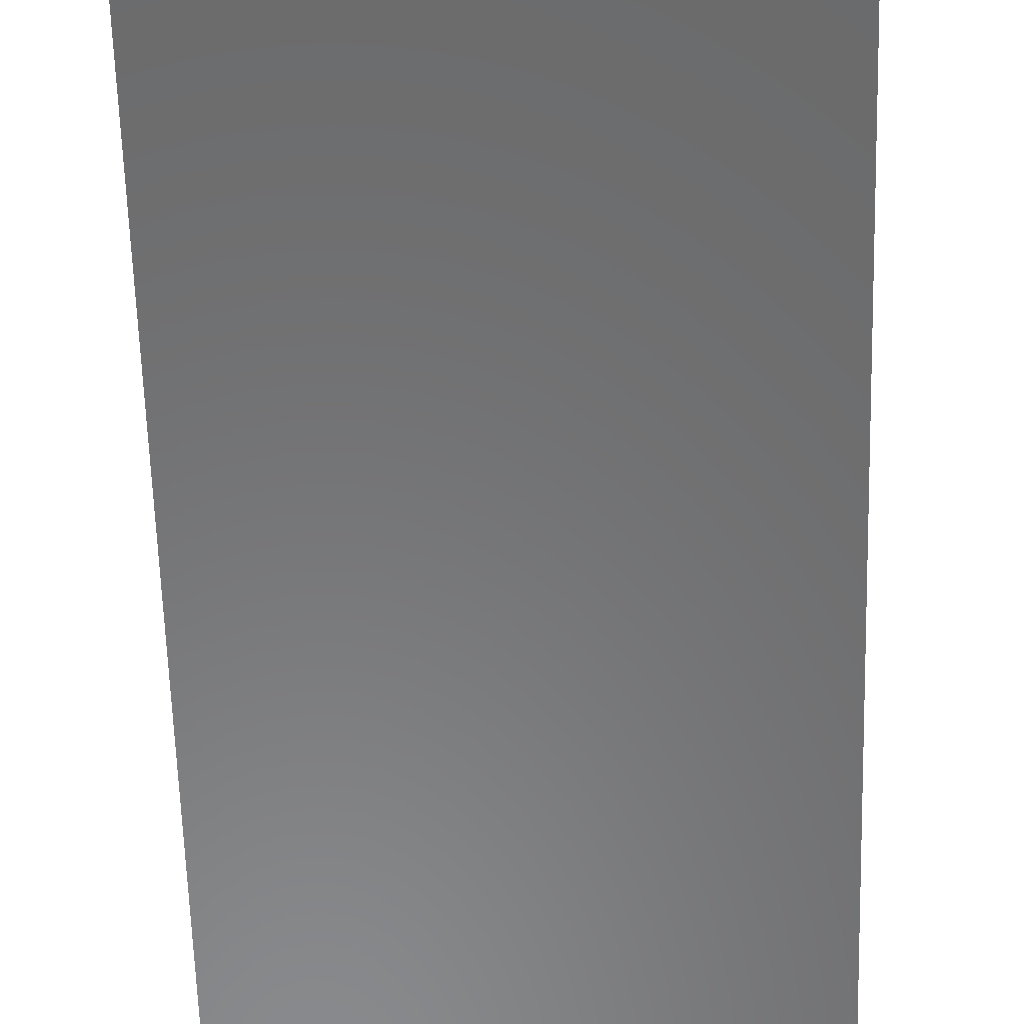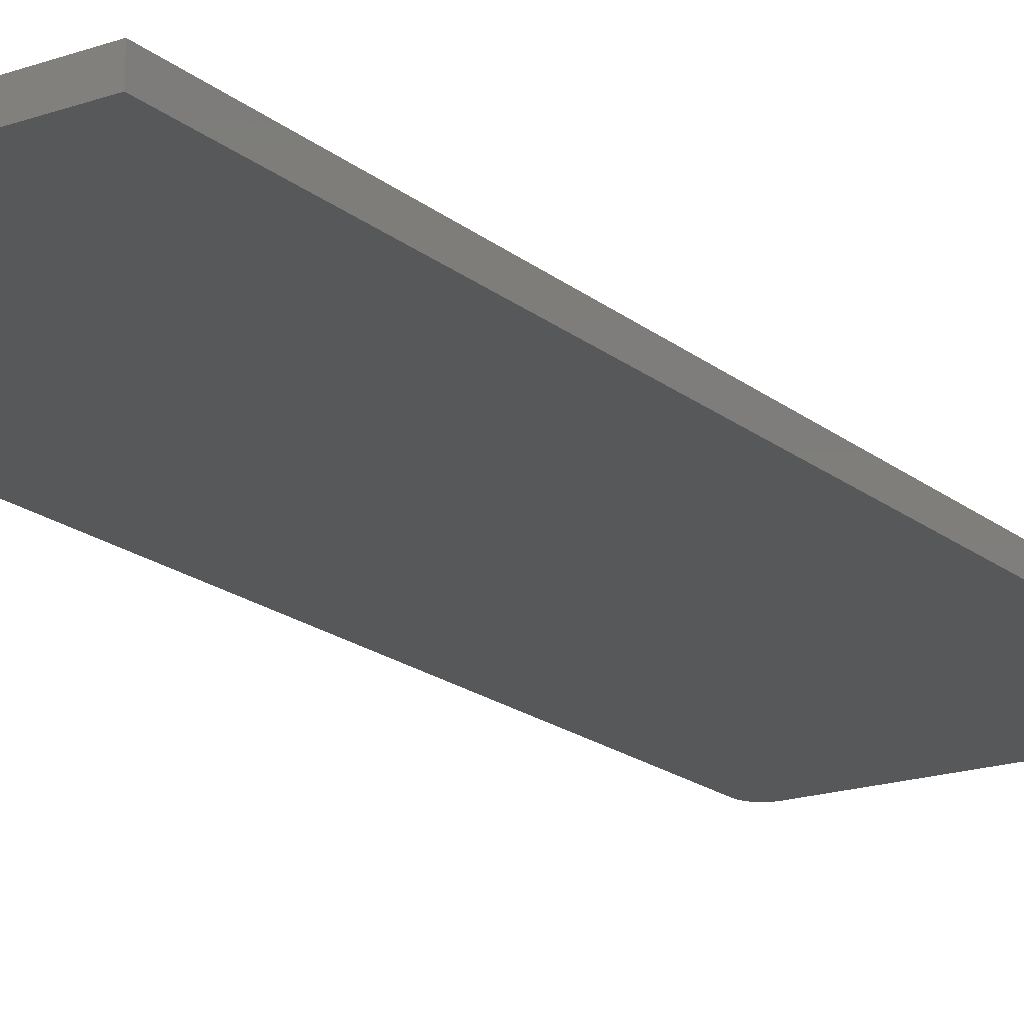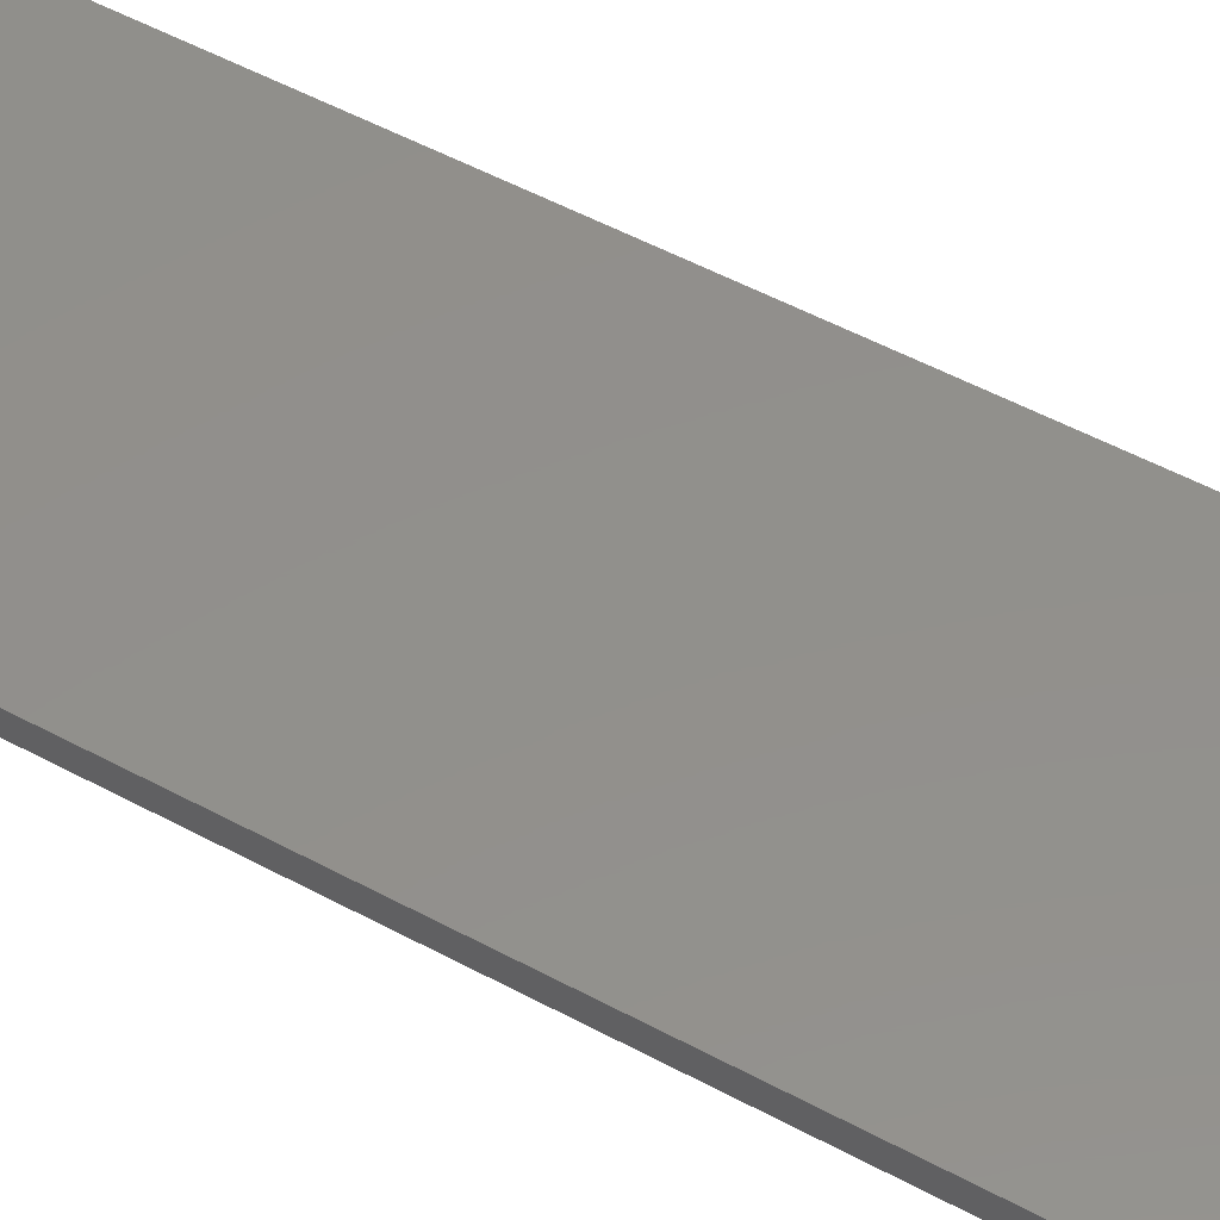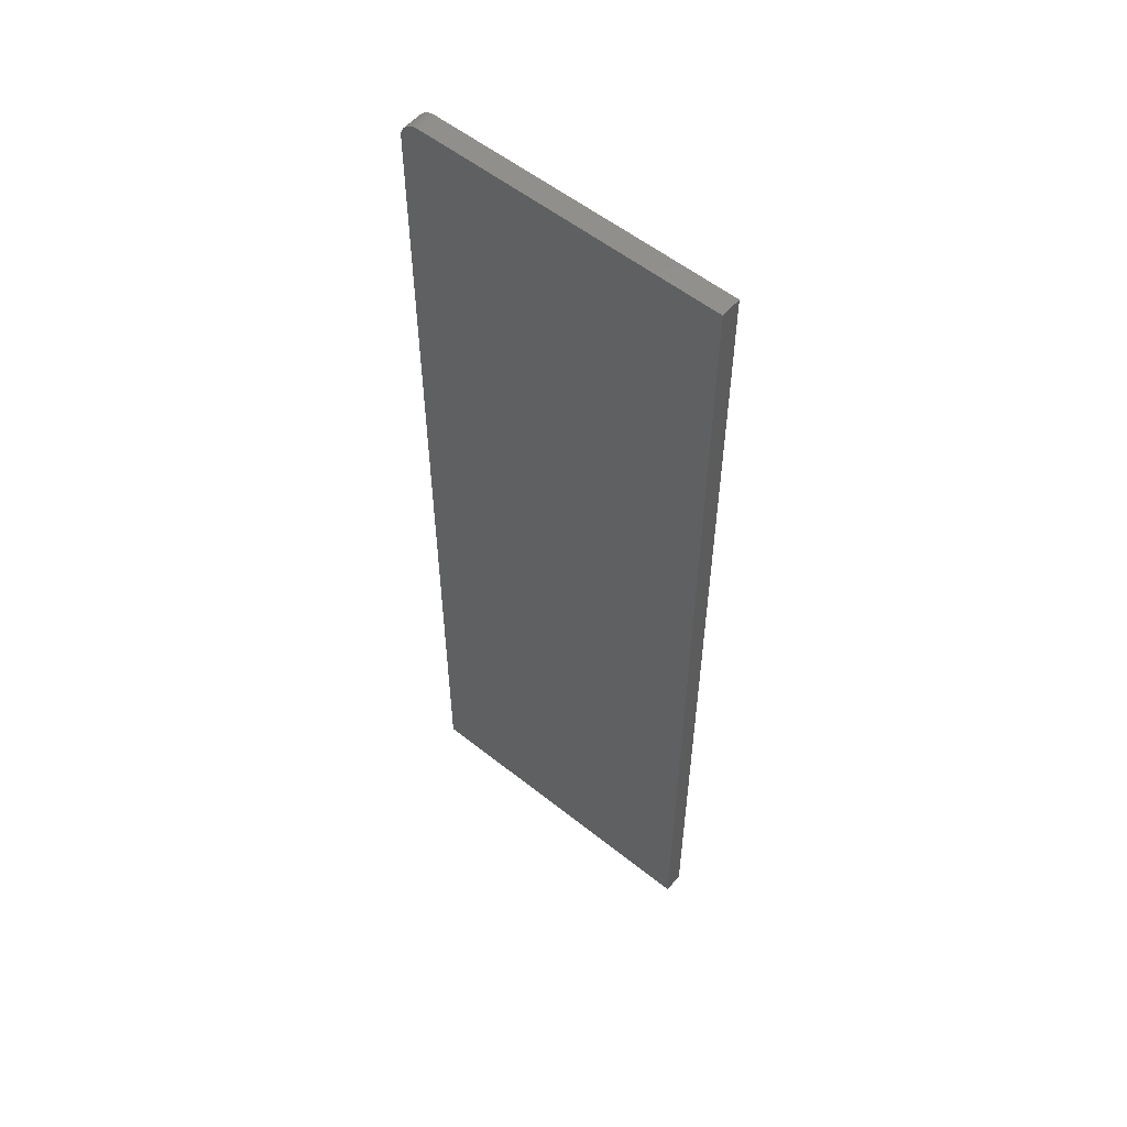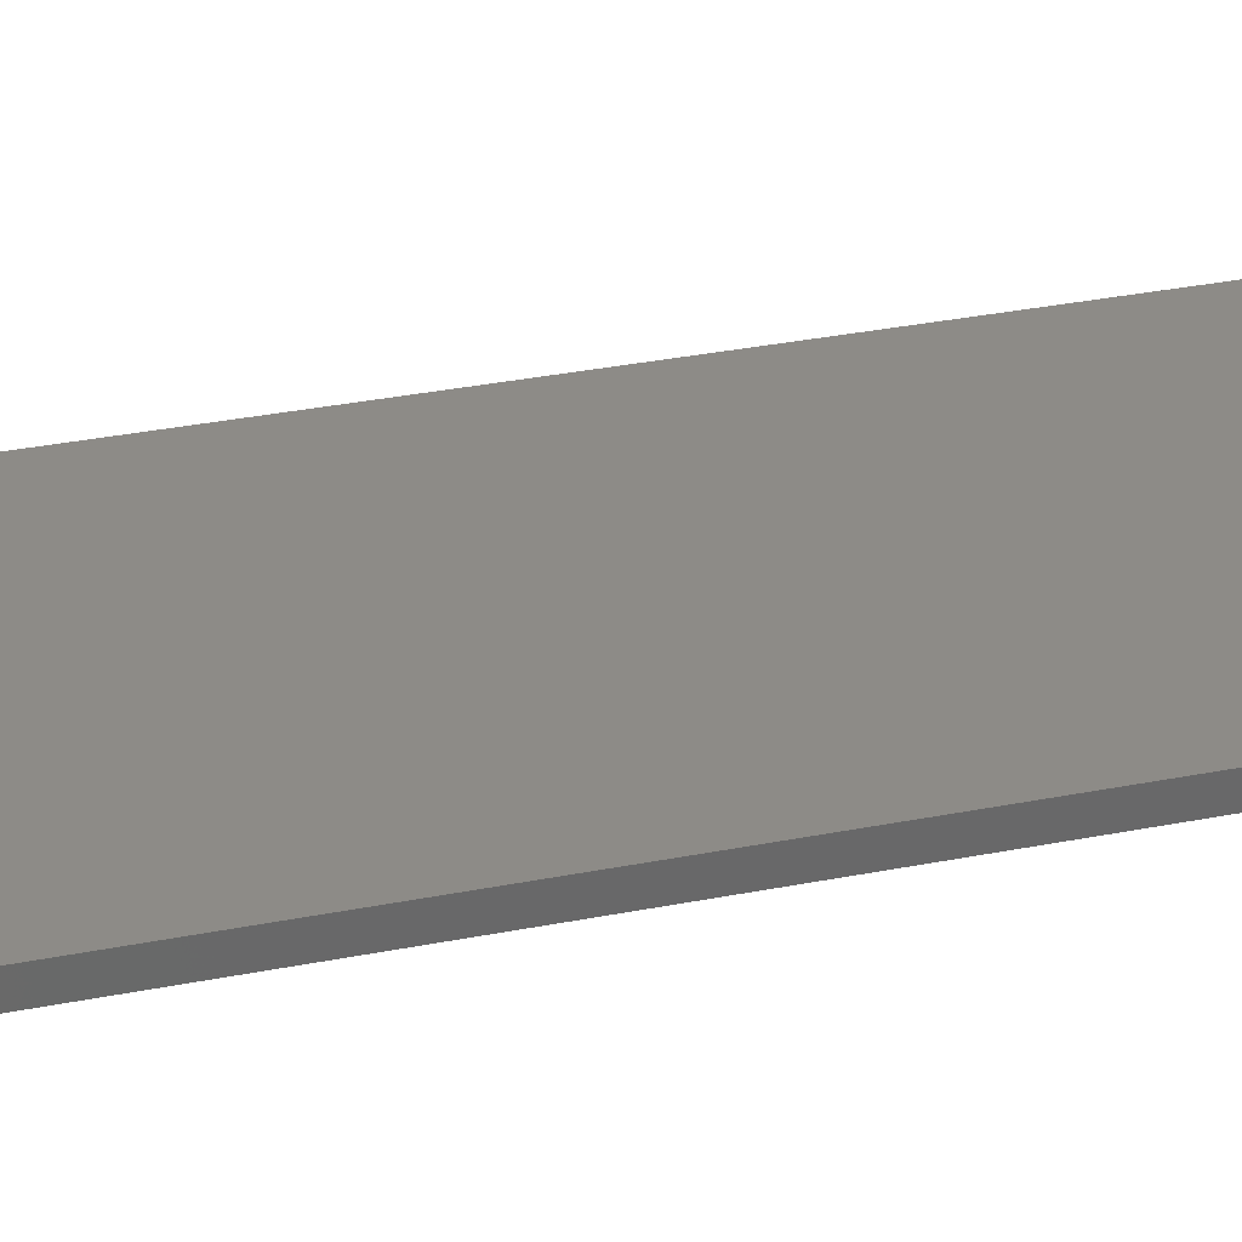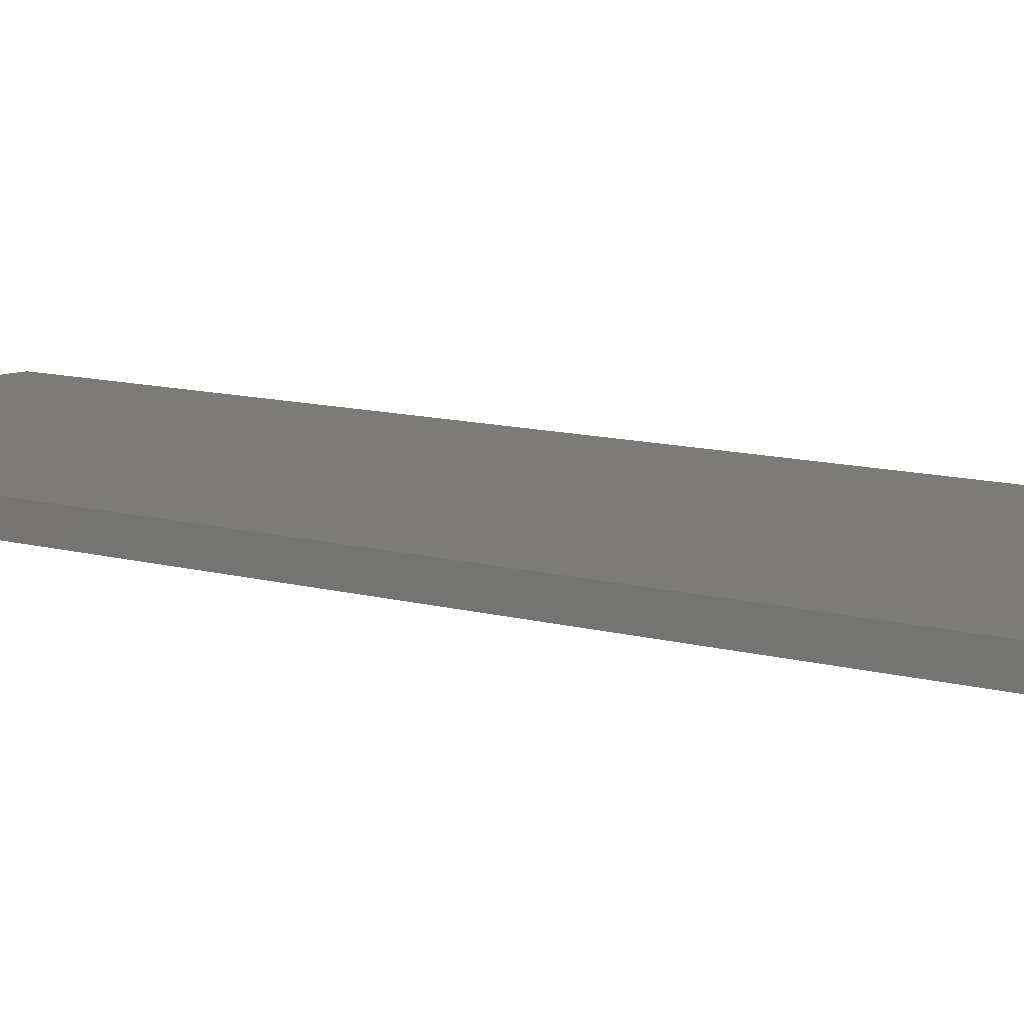
<metadata>
{"format":"stl","ext":"stl","renderer":"f3d","projection":"perspective","resolution":1024,"background":"white","views":[{"elev":-56.2,"azim":-178.4,"up":"+Z"},{"elev":-18.4,"azim":33.7,"up":"+Z"},{"elev":52.5,"azim":-59.8,"up":"+Z"},{"elev":55.5,"azim":40.0,"up":"+Y"},{"elev":34.2,"azim":75.1,"up":"+Z"},{"elev":9.0,"azim":129.8,"up":"+Z"}]}
</metadata>
<code>
# stl→obj: 24 verts, 44 faces
v -0.1094 8.674e-19 -0.007812
v -0.1094 1.84e-18 0.007977
v 0.125 1.388e-17 -0.007812
v 0.125 1.485e-17 0.007977
v -0.125 -0.01562 0.007977
v -0.125 -0.01562 -0.007812
v -0.125 -0.75 0.007977
v -0.125 -0.75 -0.007812
v -0.1124 -0.0003002 0.007977
v -0.1154 -0.001189 0.007977
v -0.1238 -0.009646 0.007977
v -0.1247 -0.01258 0.007977
v 0.125 -0.75 0.007977
v -0.1181 -0.002633 0.007977
v -0.1204 -0.004576 0.007977
v -0.1224 -0.006944 0.007977
v 0.125 -0.75 -0.007812
v -0.1247 -0.01258 -0.007812
v -0.1238 -0.009646 -0.007812
v -0.1124 -0.0003002 -0.007812
v -0.1224 -0.006944 -0.007812
v -0.1204 -0.004576 -0.007812
v -0.1181 -0.002633 -0.007812
v -0.1154 -0.001189 -0.007812
f 1 2 3
f 3 2 4
f 5 6 7
f 7 6 8
f 2 9 10
f 5 11 12
f 13 4 11
f 13 11 5
f 13 5 7
f 4 2 10
f 4 10 14
f 4 14 15
f 4 15 16
f 4 16 11
f 17 8 6
f 6 18 19
f 20 1 19
f 20 19 21
f 20 21 22
f 20 22 23
f 20 23 24
f 1 3 19
f 19 3 17
f 19 17 6
f 2 1 9
f 9 1 20
f 9 20 10
f 10 20 24
f 10 24 14
f 14 24 23
f 14 23 15
f 15 23 22
f 15 22 16
f 16 22 21
f 16 21 11
f 11 21 19
f 11 19 12
f 12 19 18
f 12 18 5
f 5 18 6
f 8 17 7
f 7 17 13
f 3 4 17
f 17 4 13

</code>
